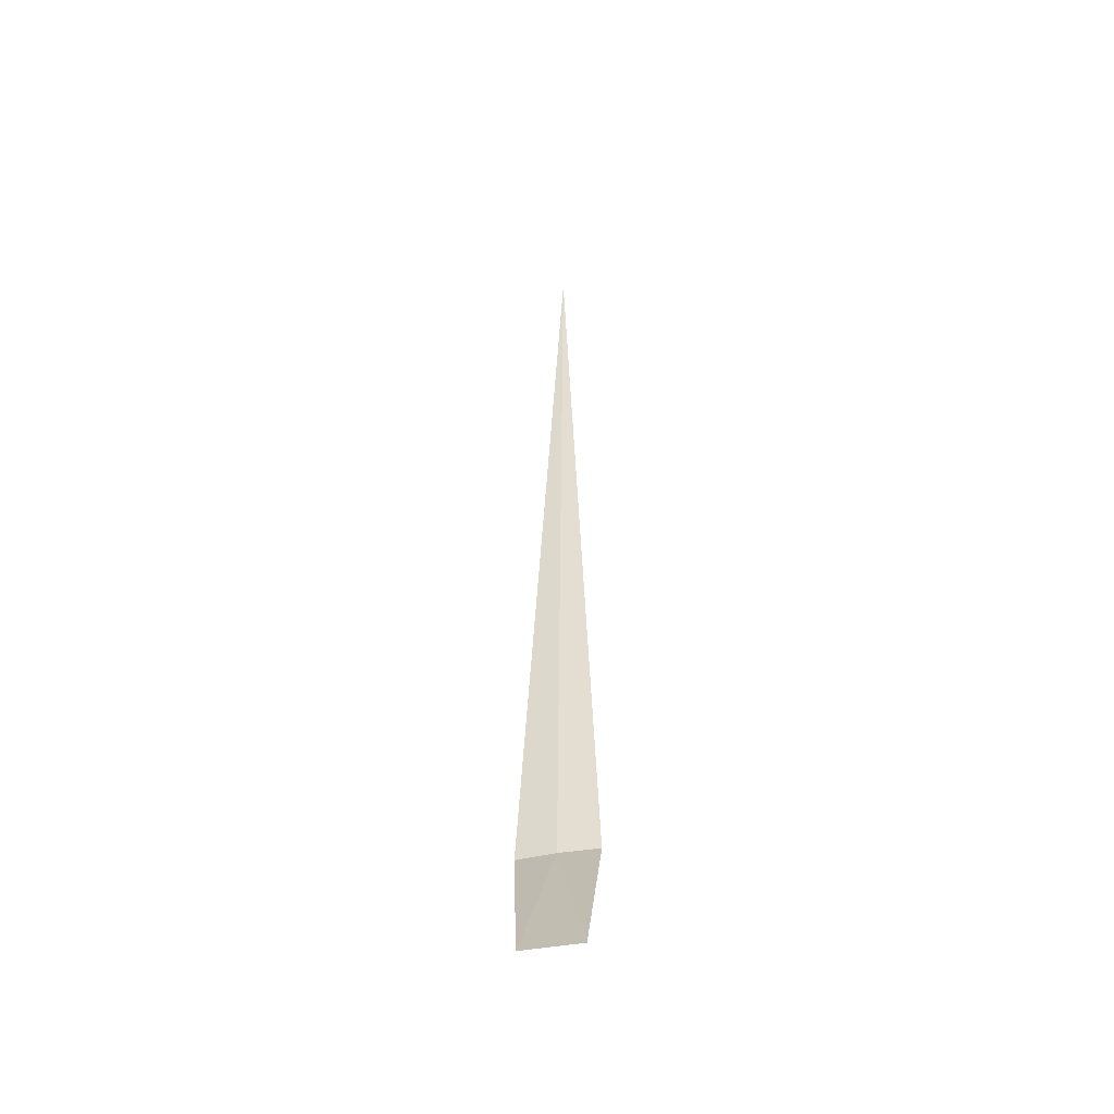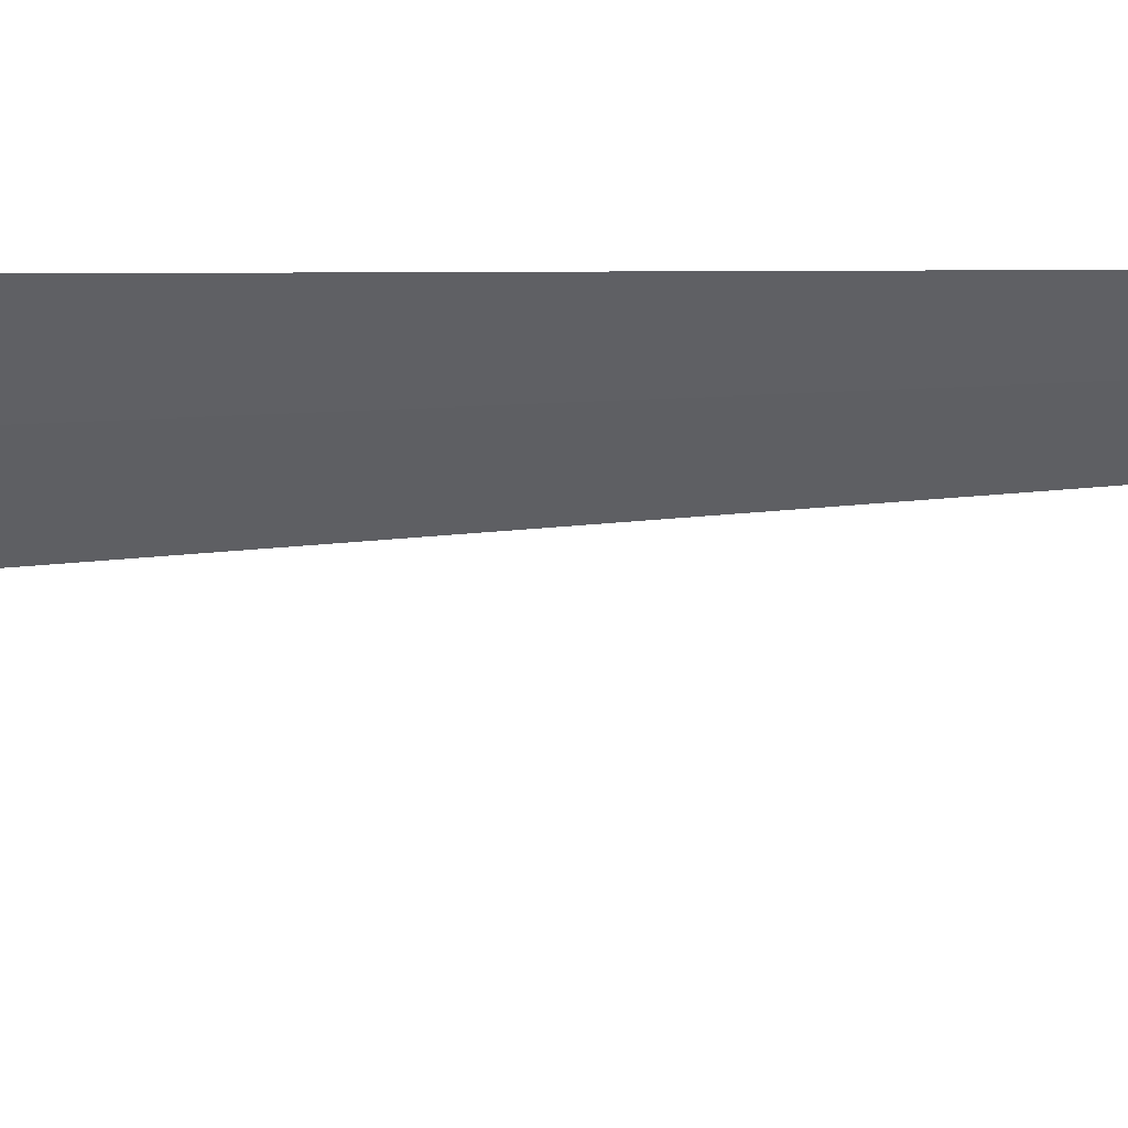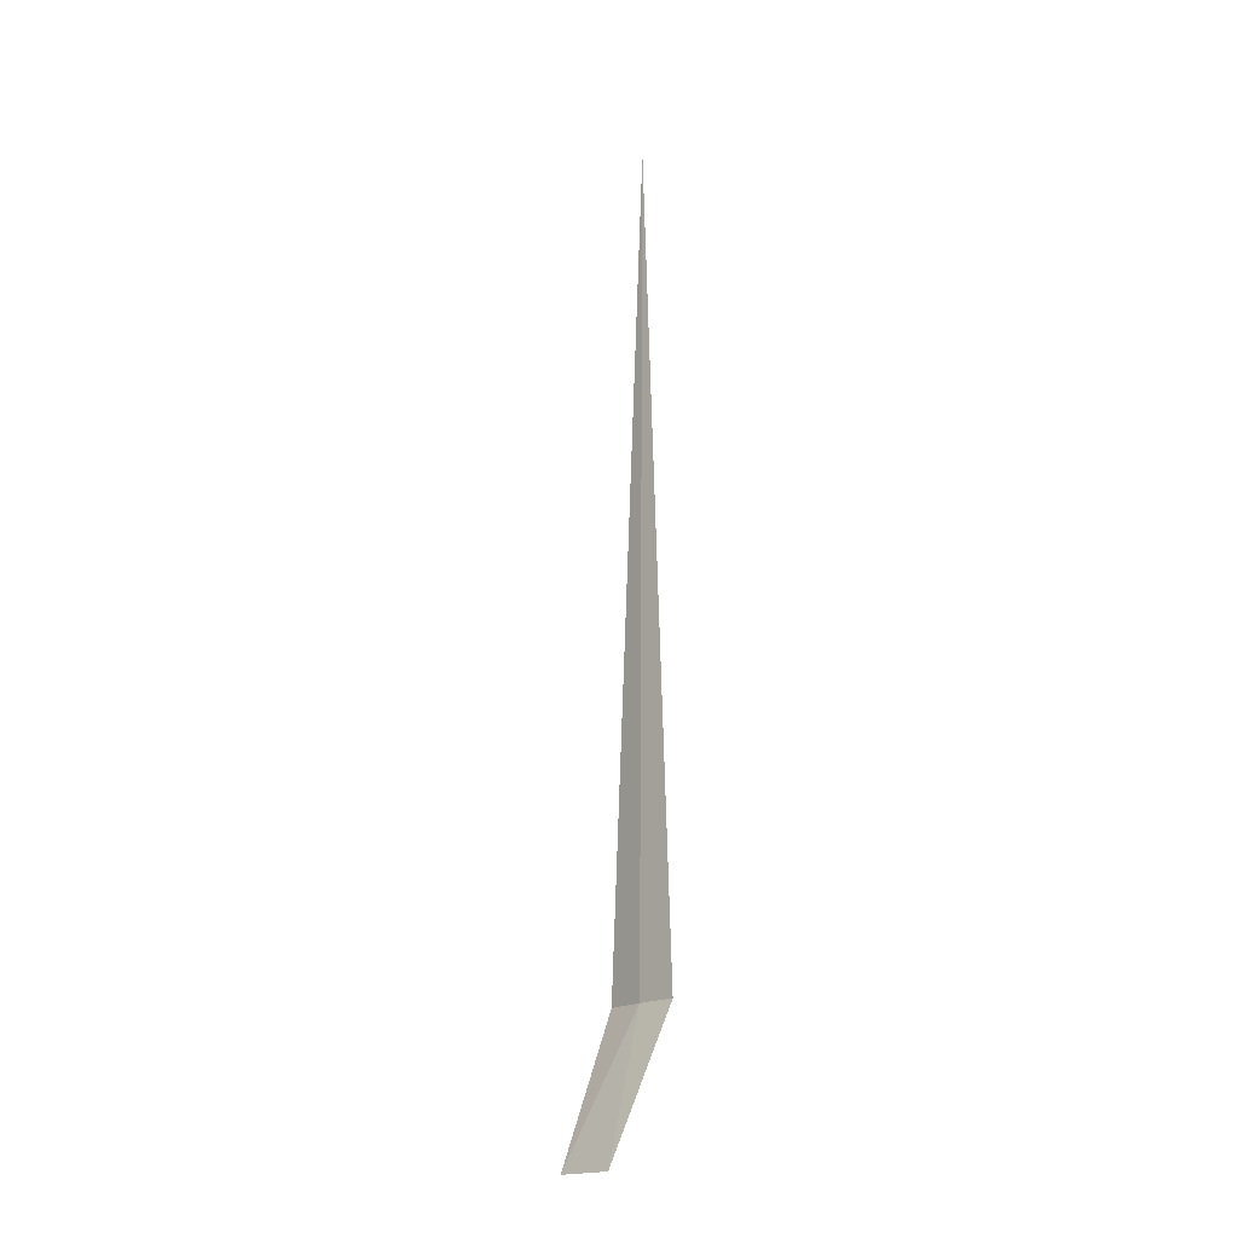
<metadata>
{"format":"obj","ext":"obj","renderer":"f3d","projection":"perspective","resolution":1024,"background":"white","views":[{"elev":-45.0,"azim":-26.2,"up":"+Z"},{"elev":-8.6,"azim":-73.7,"up":"+Y"},{"elev":-18.2,"azim":9.7,"up":"+Z"}]}
</metadata>
<code>
v -2.702 -43.28 86.5
v -2.368 -43.53 86.5
v -2.64 -43.33 95
v -3.003 -43.01 86.5
v -2.837 -44.12 85
v -3.312 -43.74 85
f 1 3 2
f 1 2 5
f 1 6 4
f 1 5 6
f 1 4 3

</code>
